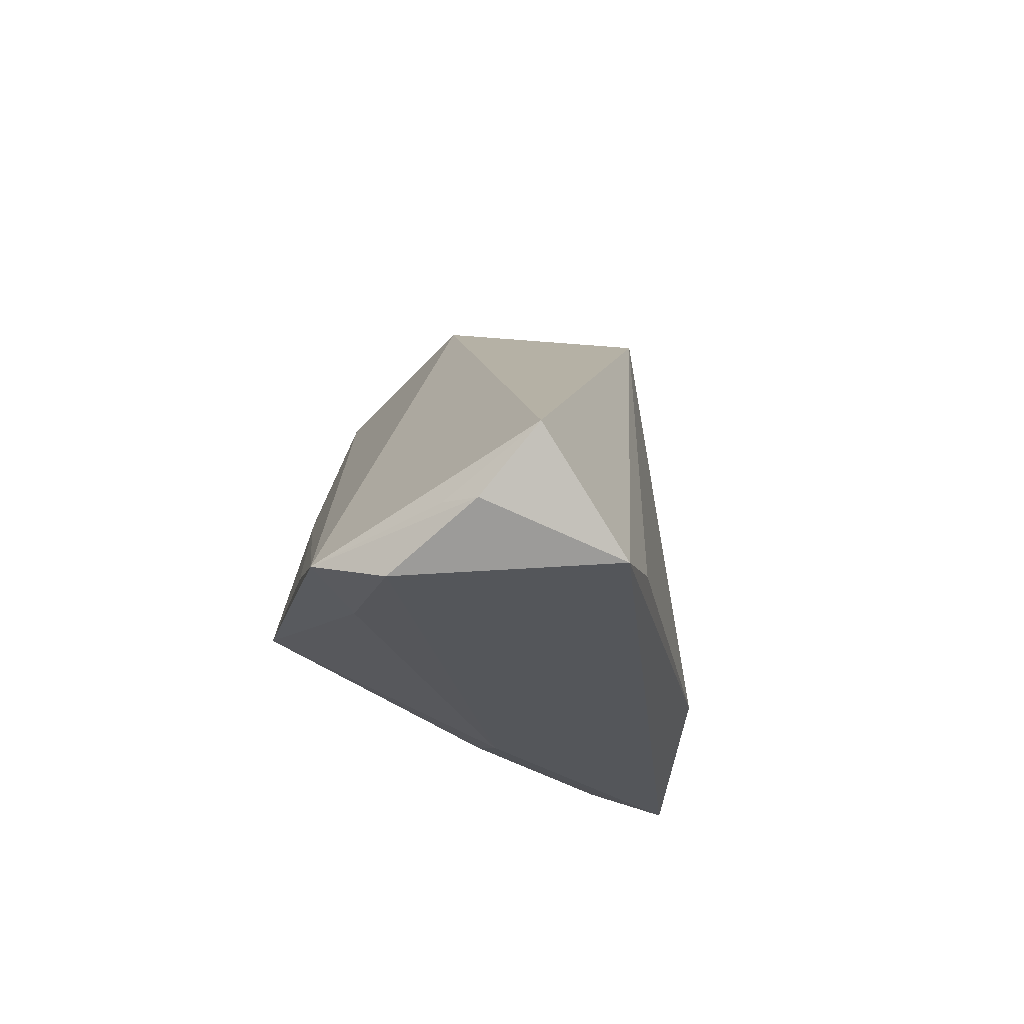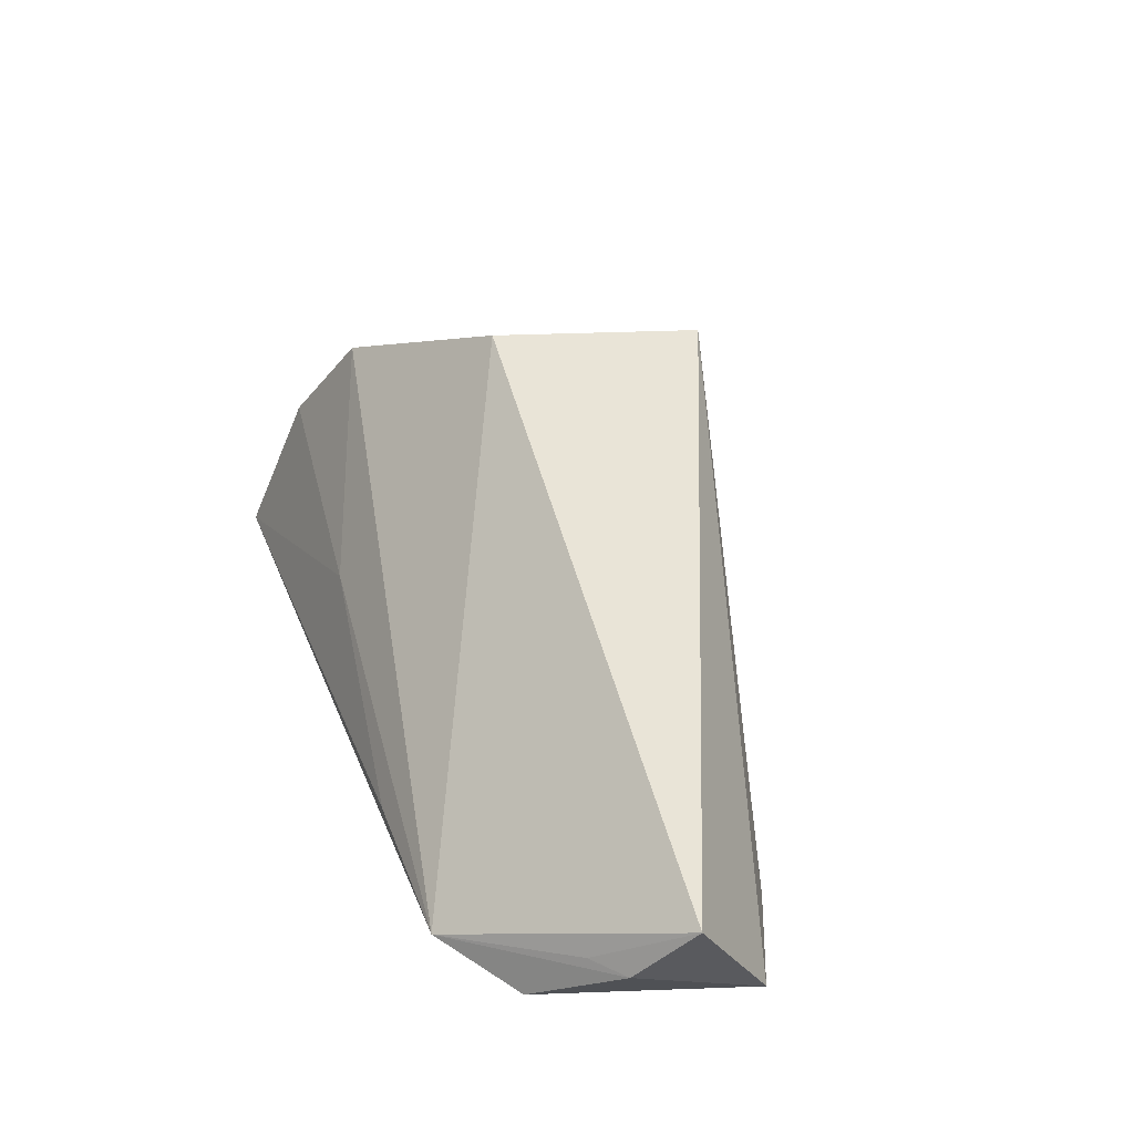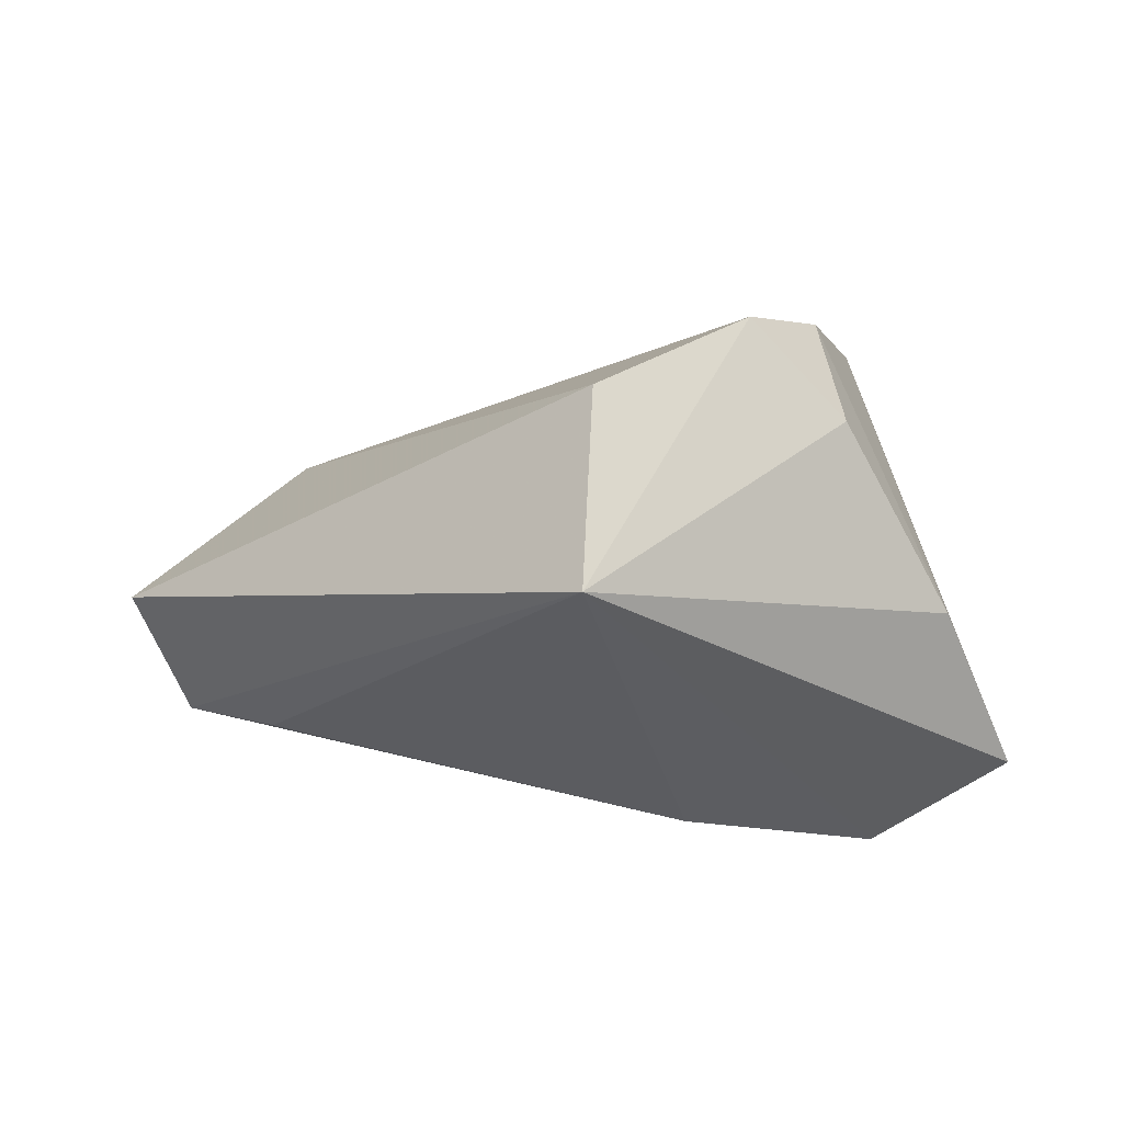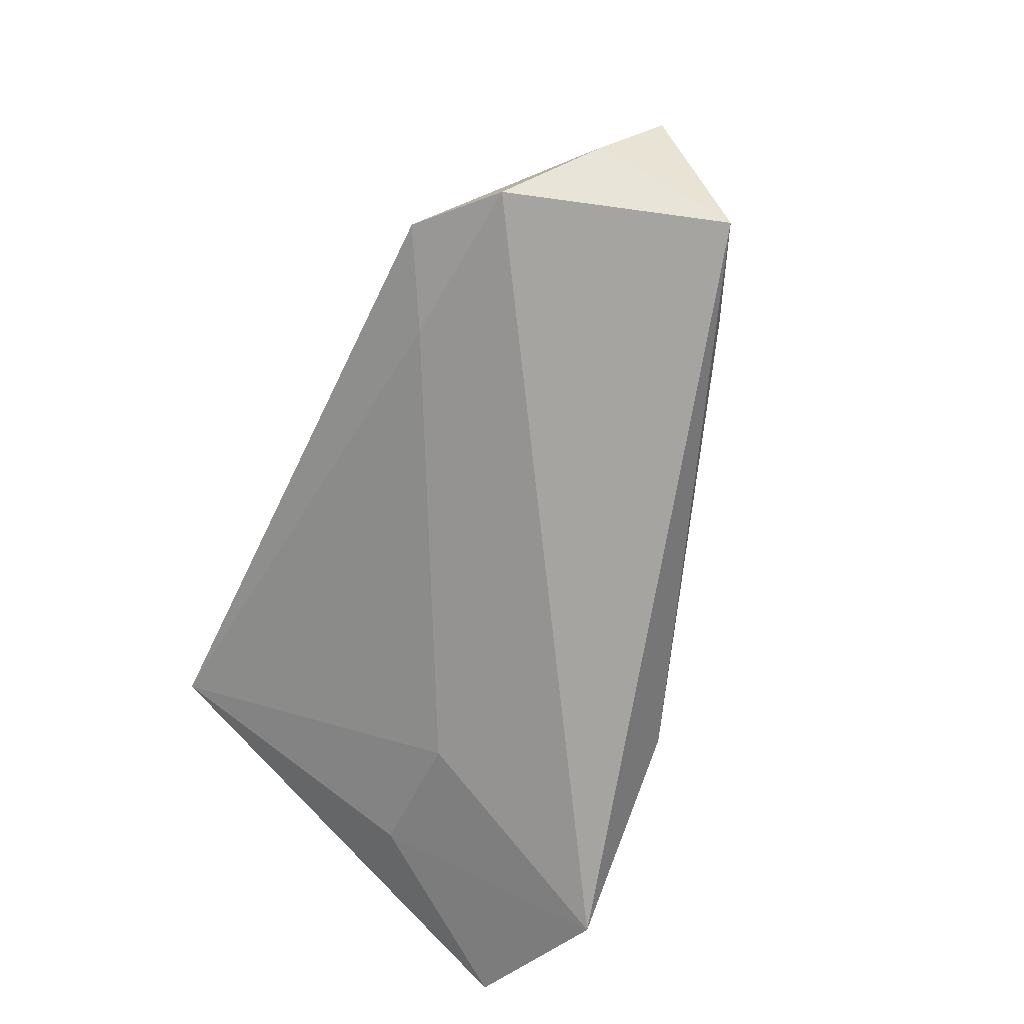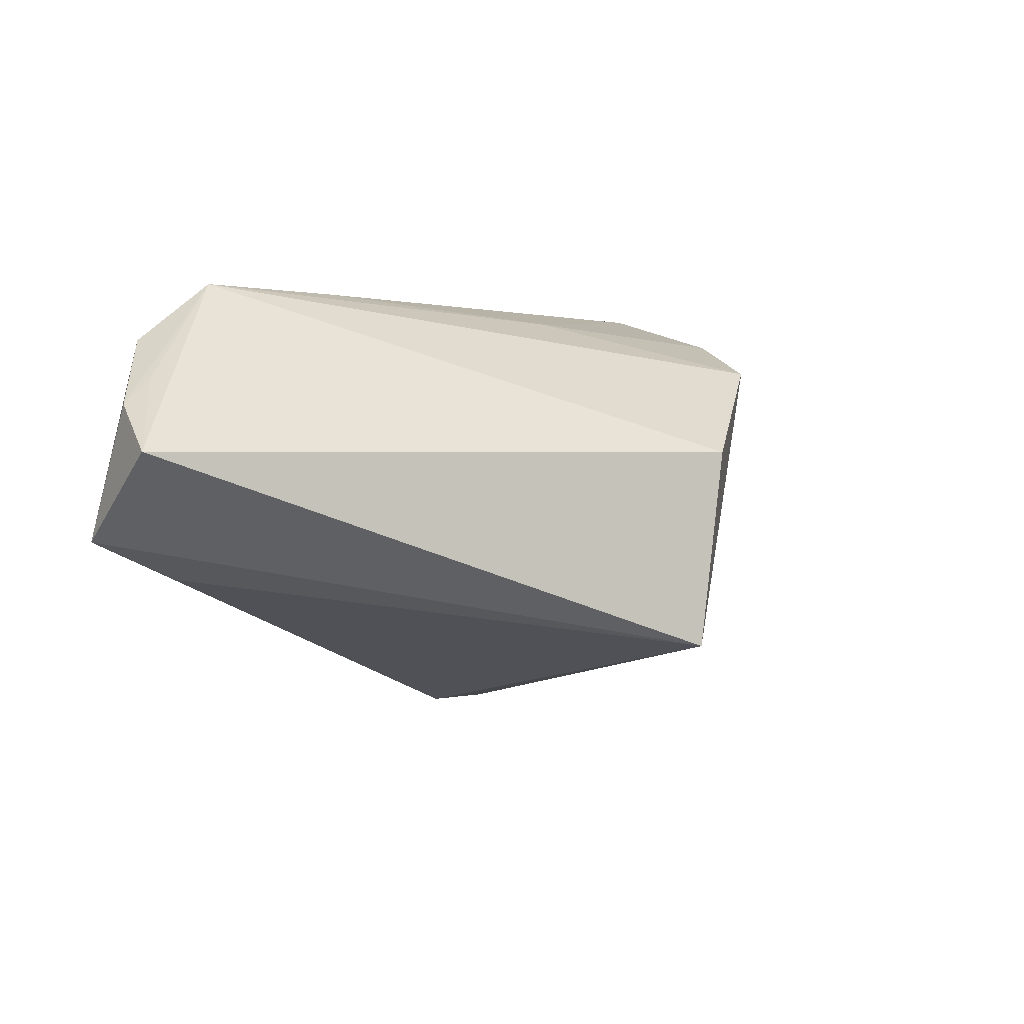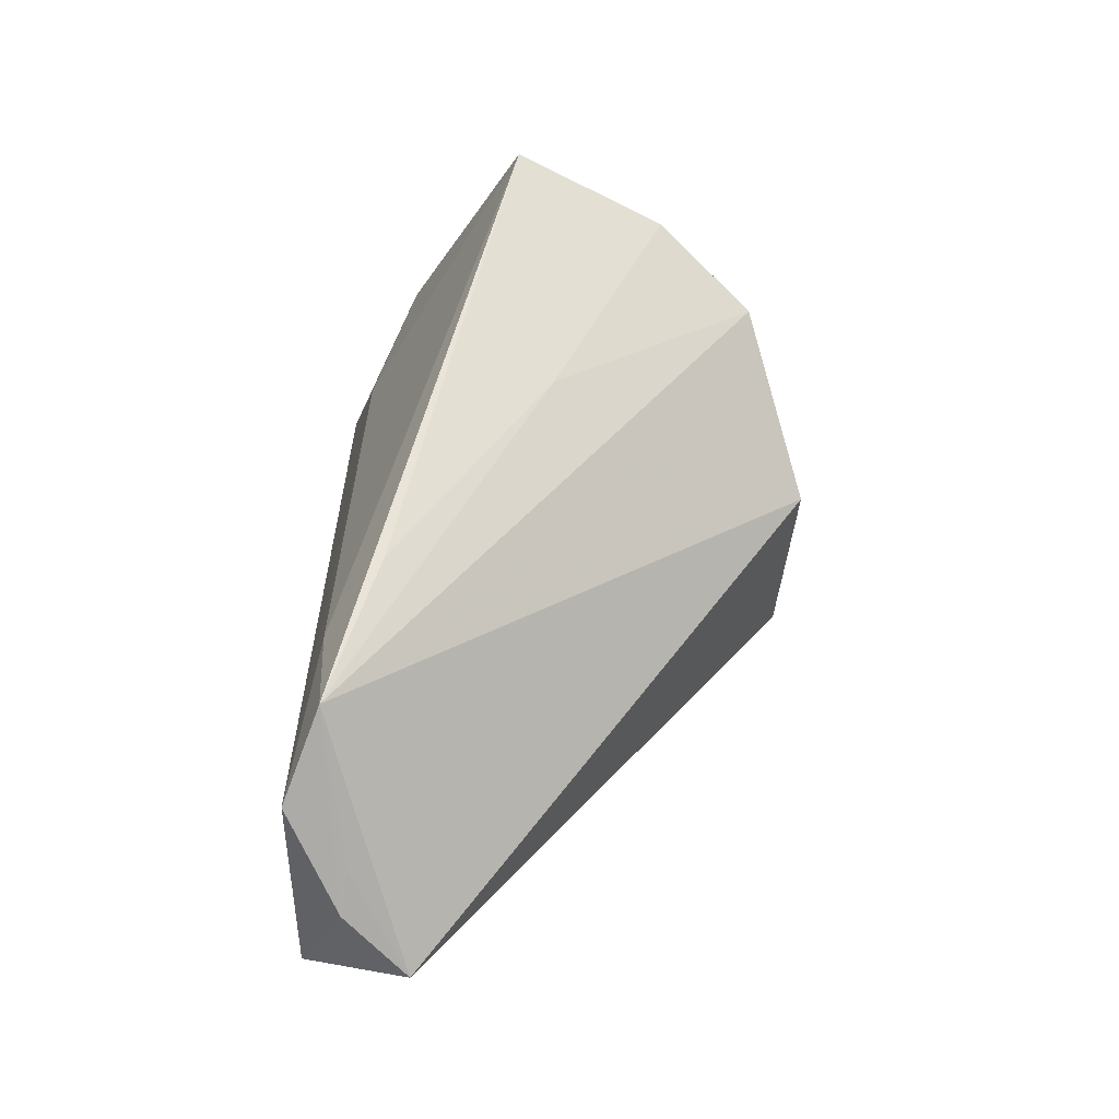
<metadata>
{"format":"obj","ext":"obj","renderer":"f3d","projection":"perspective","resolution":1024,"background":"white","views":[{"elev":-25.7,"azim":79.7,"up":"+Y"},{"elev":25.0,"azim":68.5,"up":"+Y"},{"elev":64.3,"azim":175.5,"up":"+Y"},{"elev":-73.3,"azim":64.2,"up":"+Y"},{"elev":0.0,"azim":121.4,"up":"+Z"},{"elev":61.3,"azim":90.1,"up":"+Z"}]}
</metadata>
<code>
v -0.05557 -0.01591 -0.0258
v -0.03286 0.02376 0.007956
v -0.005071 0.0061 0.02727
v -0.04047 -0.01397 -0.003651
v 0.003669 0.03708 -0.01967
v -0.03654 -0.02494 -0.03251
v 0.0499 -0.02494 0.0222
v -0.03139 0.02015 0.02493
v 0.04657 -0.021 -0.01026
v 0.0001672 0.03862 0.007335
v -0.0211 0.03166 0.01976
v 0.05969 -0.01848 0.01291
v -0.01003 -0.01631 -0.03072
v -0.0458 0.005733 -0.01215
v 0.0588 -0.02494 -0.005019
v -0.03855 0.00145 0.03044
v 0.04065 -0.0203 0.03044
v 0.06492 -0.01061 0.006509
v -0.02372 -0.01966 -0.003553
v 0.02882 -0.02106 0.02376
v 0.05553 -0.01753 0.01655
v 0.02158 -0.01368 0.03041
f 18 5 10
f 1 5 6
f 5 13 6
f 7 19 6
f 4 16 1
f 4 19 16
f 1 6 4
f 4 6 19
f 7 6 15
f 15 6 13
f 15 5 18
f 11 10 5
f 5 2 11
f 20 19 7
f 16 19 20
f 14 5 1
f 14 2 5
f 1 16 14
f 12 15 18
f 7 15 12
f 18 21 12
f 9 13 5
f 5 15 9
f 9 15 13
f 16 22 3
f 17 20 7
f 17 22 16
f 16 20 17
f 7 12 17
f 17 12 21
f 10 11 17
f 18 10 17
f 17 21 18
f 17 3 22
f 11 3 17
f 16 3 8
f 8 3 11
f 8 11 2
f 8 14 16
f 2 14 8

</code>
